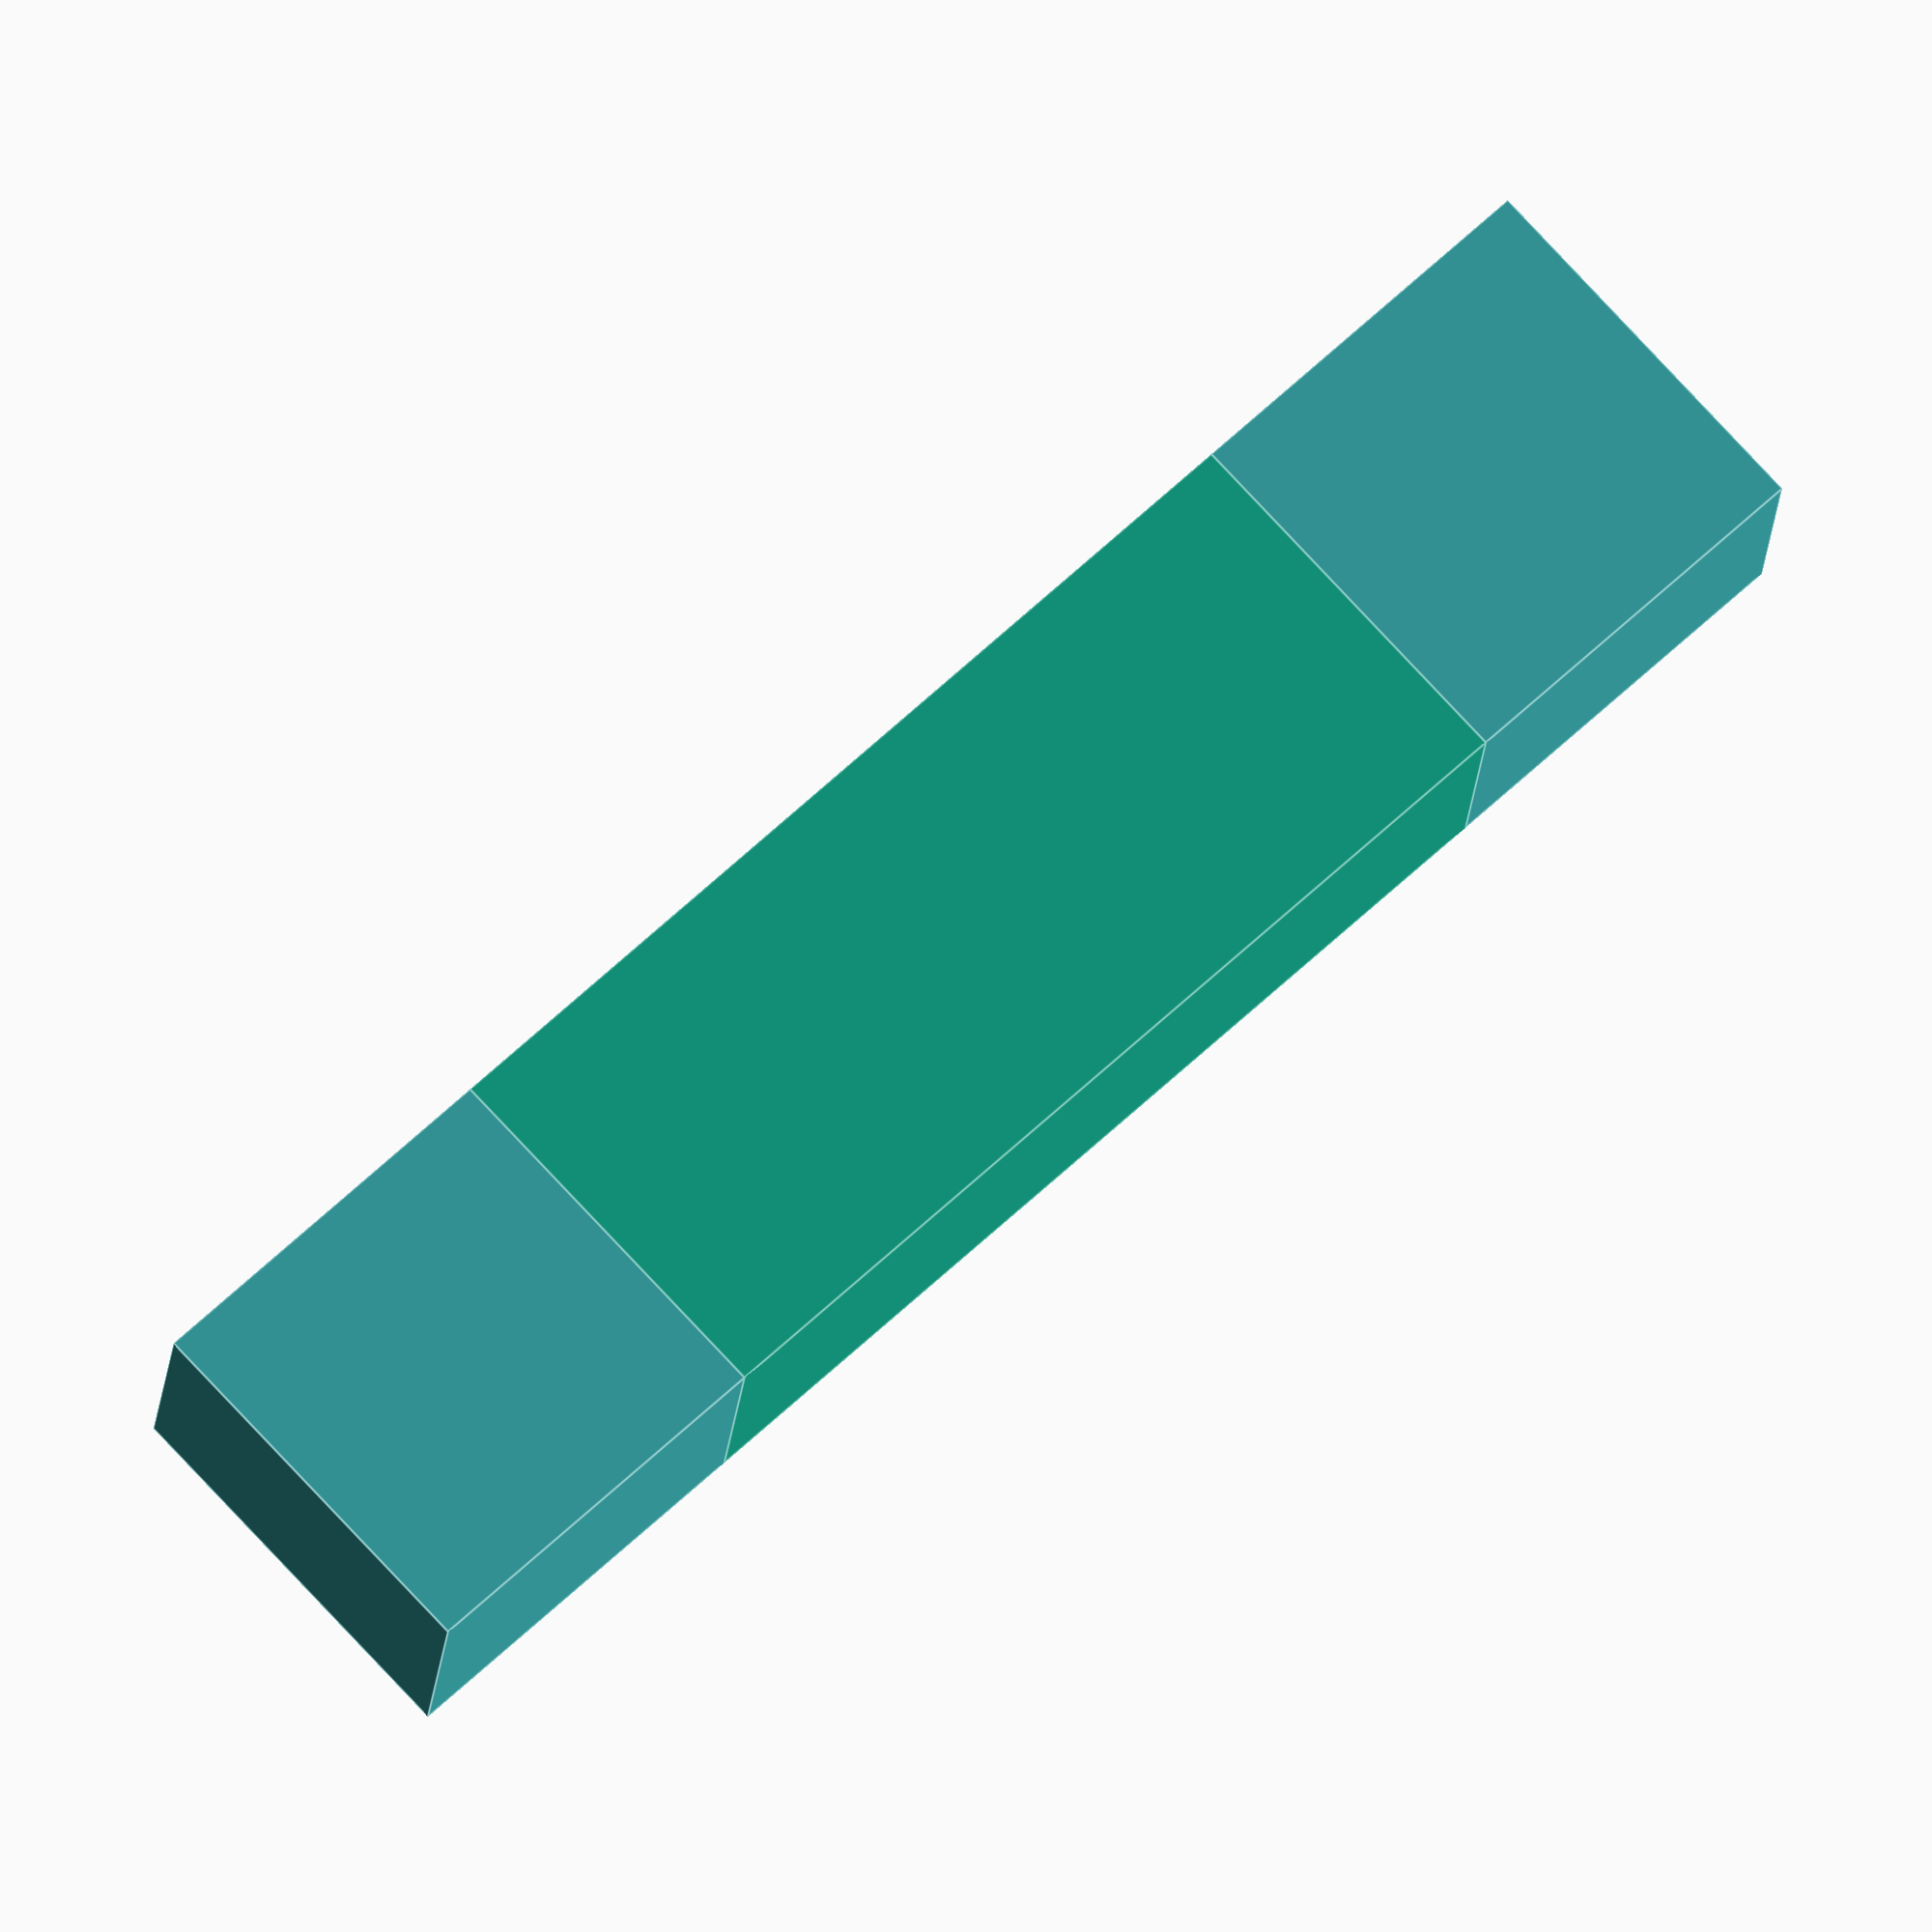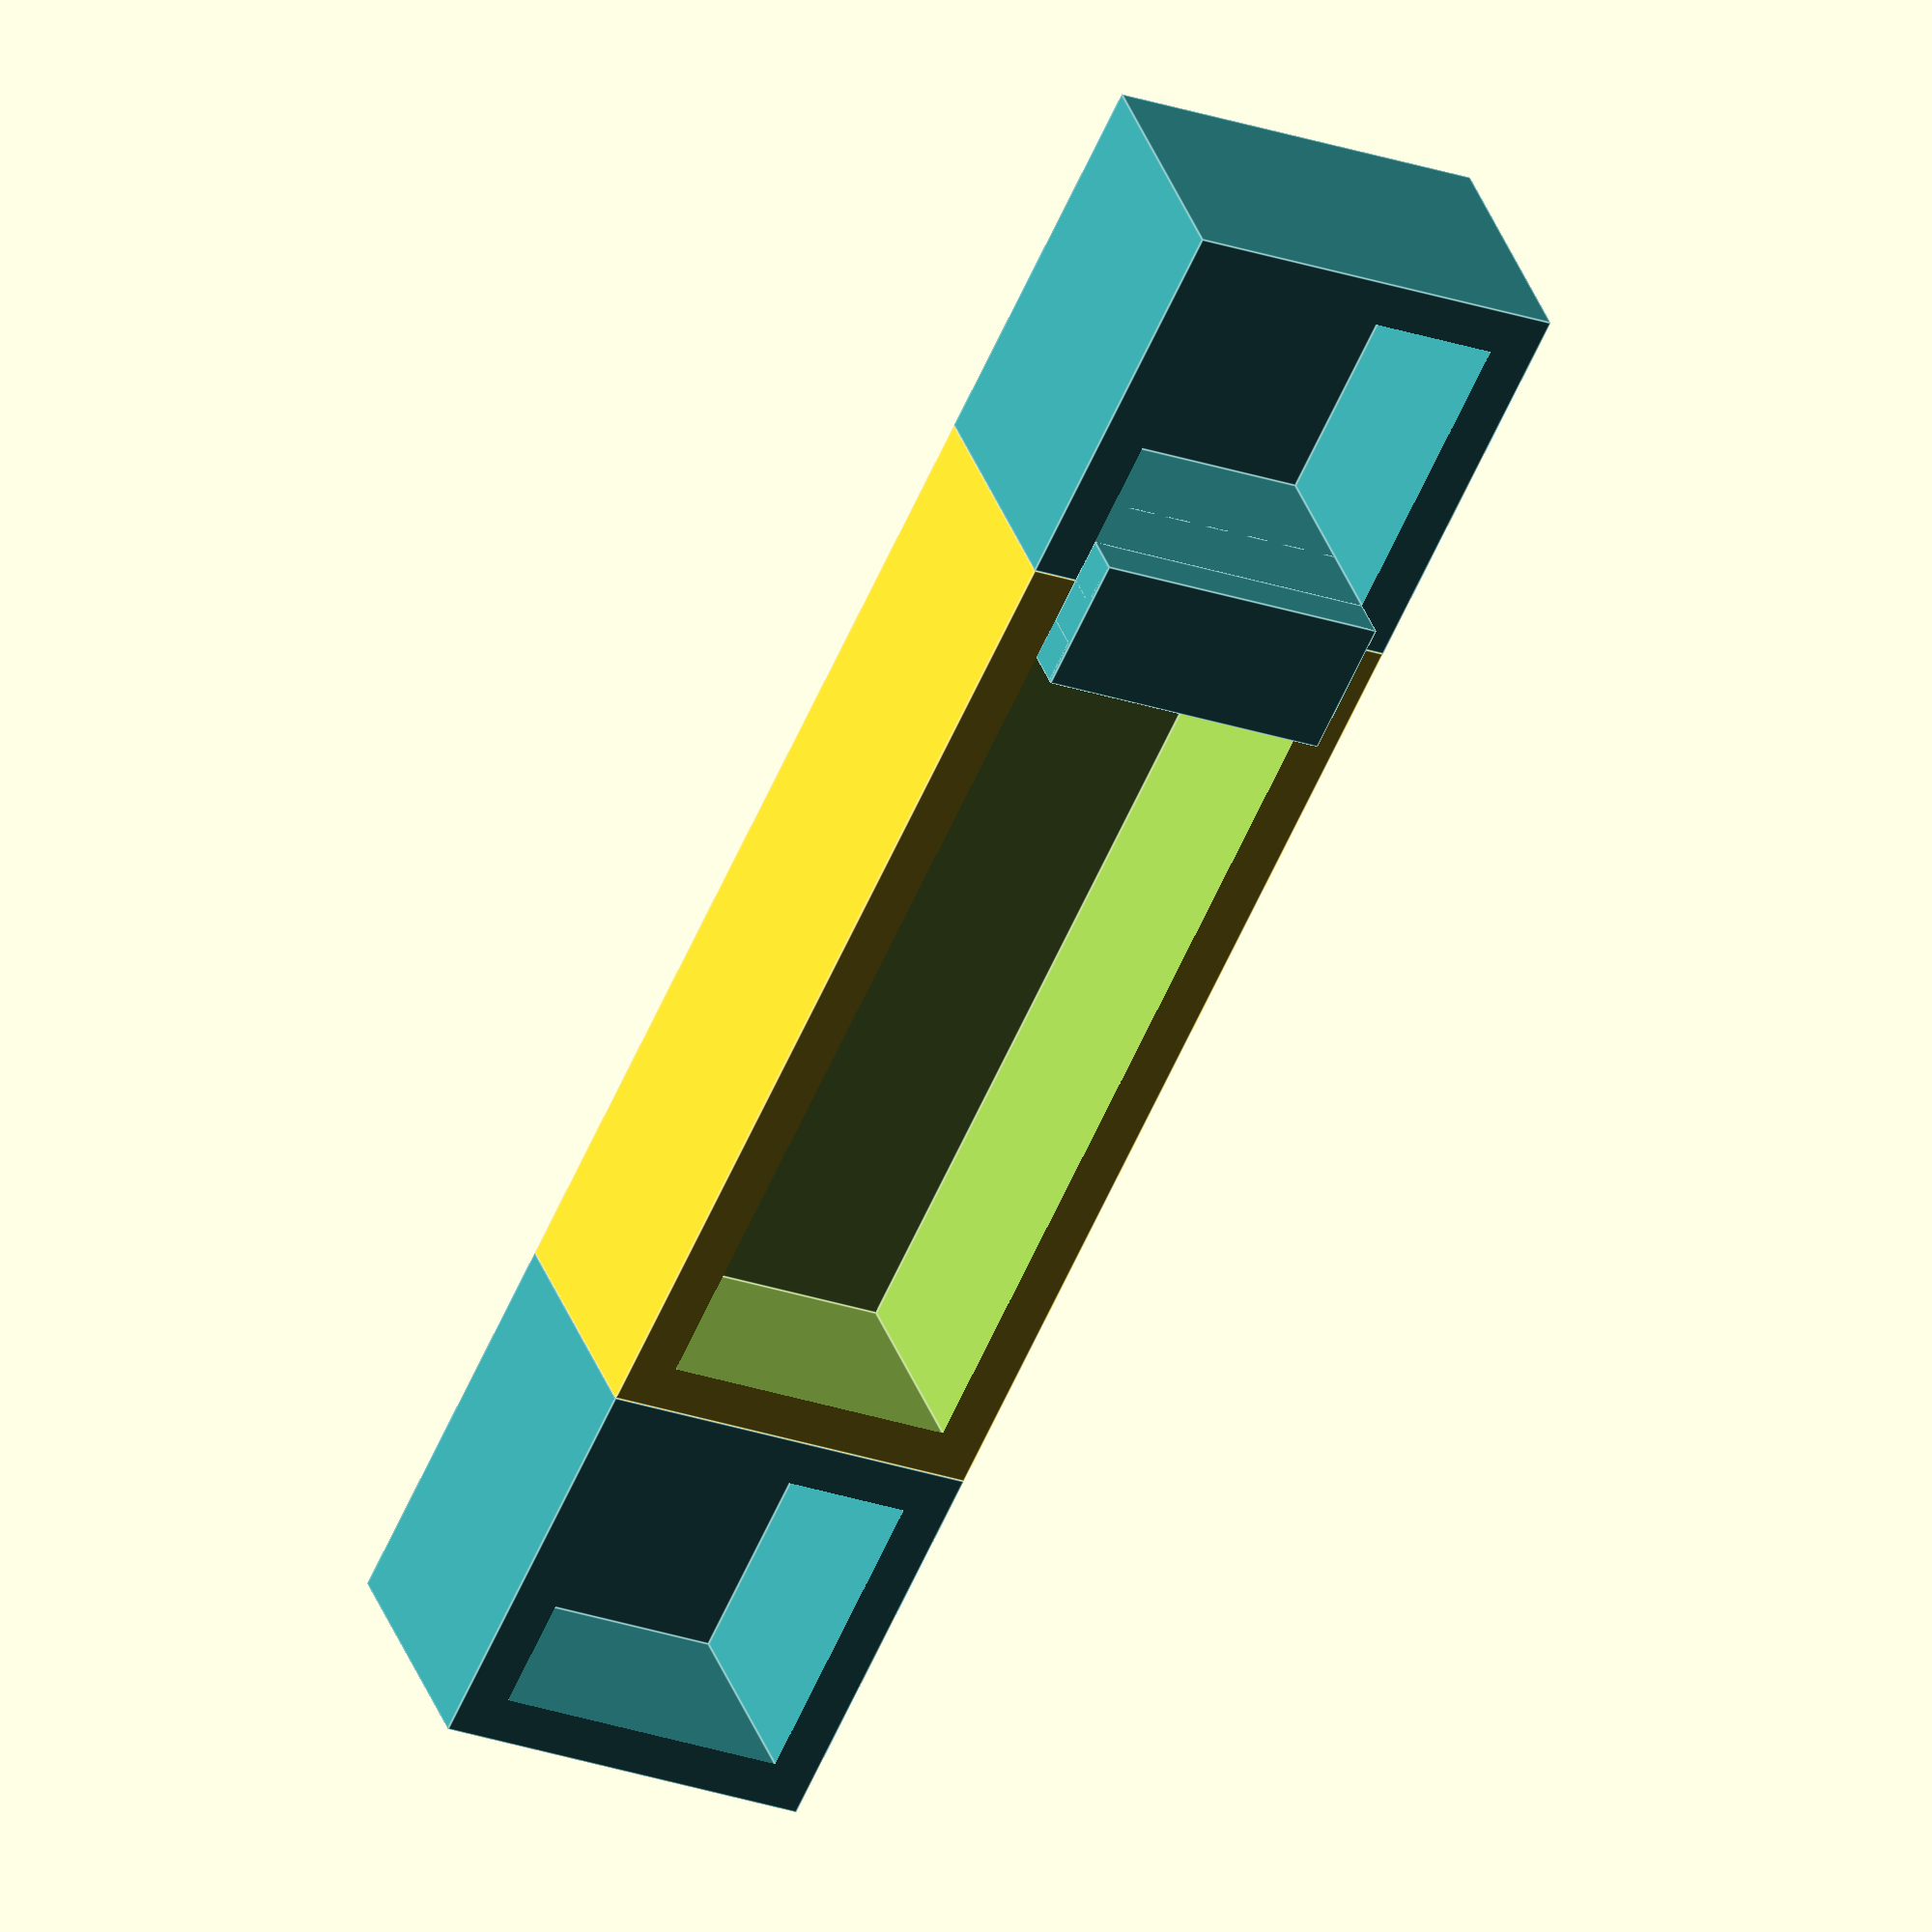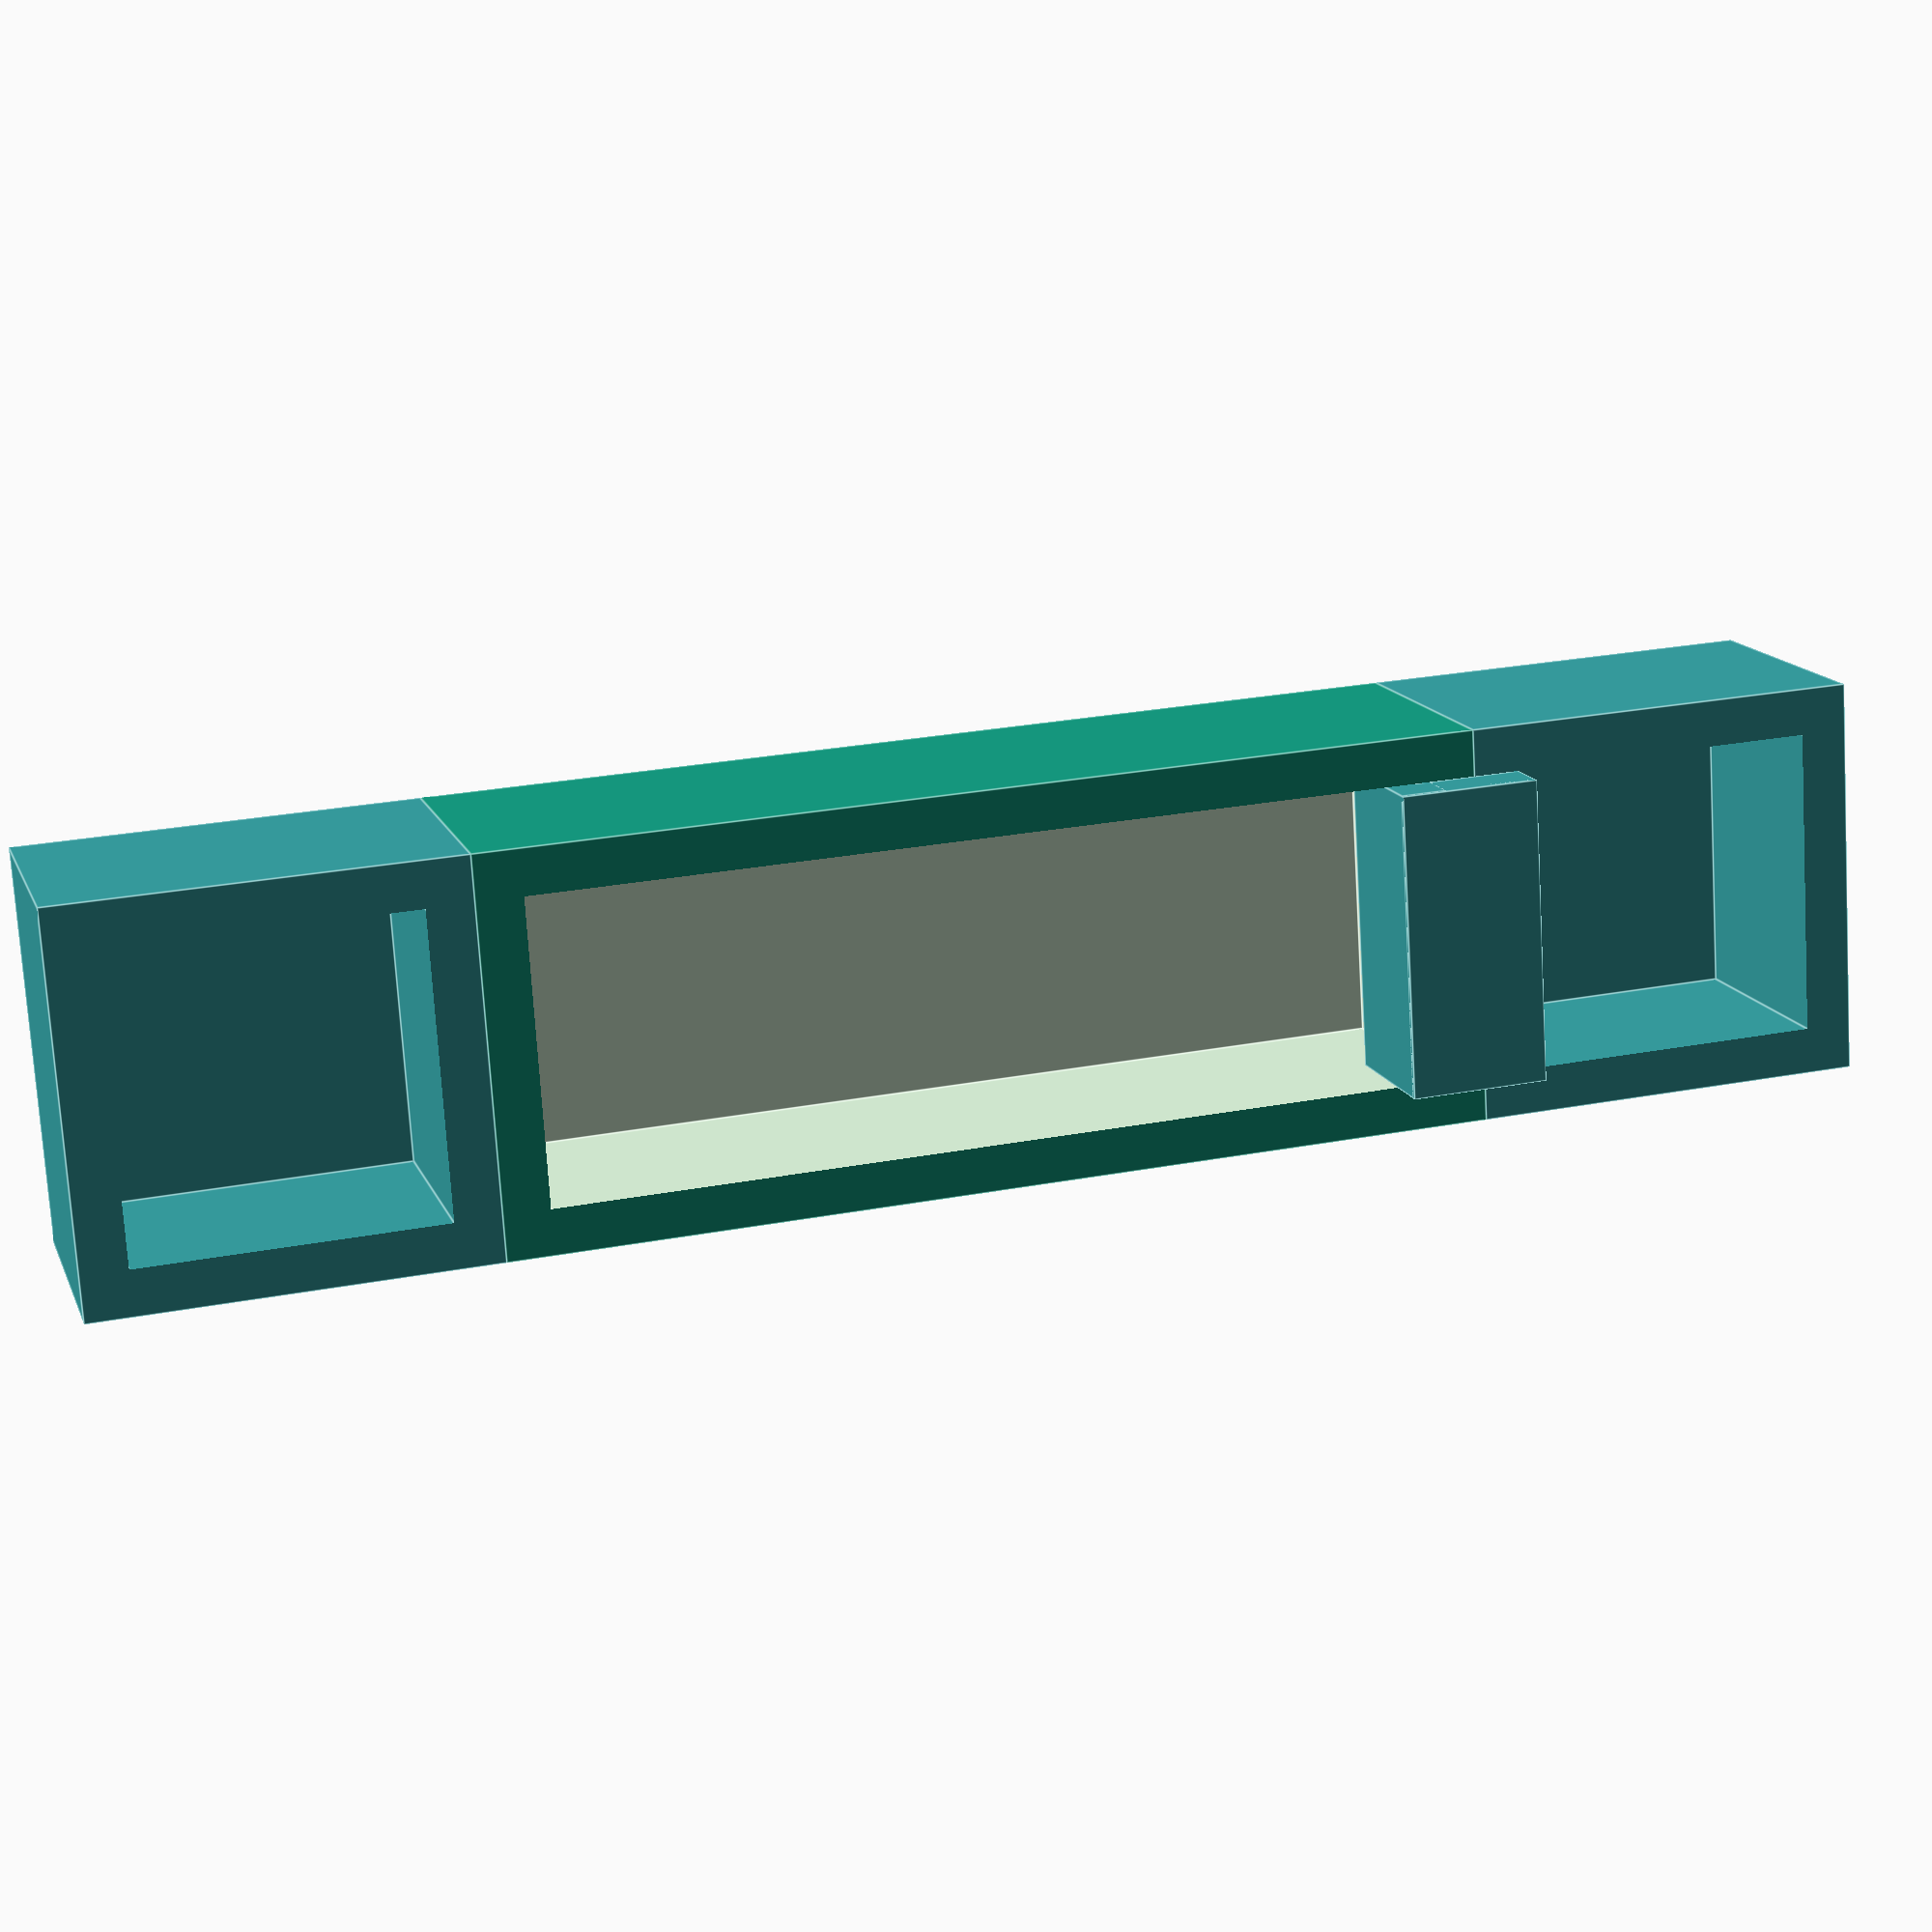
<openscad>
birdbox_width = 150;
birdbox_depth = 60;
birdbox_height = 40;
birdbox_thickness = (60-46)/2;



// Main Birdbox
open_box(
    birdbox_width,
    birdbox_depth,
    birdbox_height,
    birdbox_thickness
);

// First side box
// The translate is always from the geometric center
// this means that we have to move the half birdbox width to move
// the center of the side box to the border
// but since we want border on border, we move it further along
color("#38A3A5") 
    translate([(birdbox_width/2)+birdbox_depth/2, 0, 0])
        open_box(
            birdbox_depth,
            birdbox_depth,
            birdbox_height,
            birdbox_thickness
        );
    
// Second Side box

color("#38A3A5") union() {
    translate([-((birdbox_width/2)+birdbox_depth/2), 0, 0])
        open_box(
            birdbox_depth,
            birdbox_depth,
            birdbox_height,
            birdbox_thickness
        );


    translate([-birdbox_width/2+birdbox_thickness/2, 0, birdbox_height-birdbox_thickness/2]) 
        color("#ff0000")
            hook(
                birdbox_thickness,
                birdbox_depth - 2*birdbox_thickness,
                birdbox_height/2,
                birdbox_thickness
            );
}


module hook(inner_width, inner_depth, inner_height, thickness) {
    // We want to have a U-shape
    
    // For debug, let us first have a debug cube
    // color("#ff0000") cube([inner_width, inner_depth, inner_height], center = true);
    
    union() {
        // Let us put the left part of the U thingy
        translate([-(inner_width/2+thickness/2), 0, 0])
            cube([thickness, inner_depth, inner_height], center = true);
        
        // The middle part
        translate([0, 0, (inner_width/2+thickness/2)])
            cube([inner_width+2*thickness, inner_depth, thickness], center = true);
        
        // The right part analagously
        translate([inner_width/2+thickness/2, 0, 0])
            cube([thickness, inner_depth, inner_height], center = true);
    }
}


module open_box(outer_width, outer_depth, outer_height, thickness) {
  inner_width = outer_width - 2 * thickness;
  inner_depth = outer_depth - 2 * thickness;
  inner_height = outer_height - thickness; // top is open
    
  difference() {
      // Outer box centered at width/depth
      translate([-outer_width/2,-outer_depth/2,0])
        cube([
        outer_width,
        outer_depth,
        outer_height
      ]);
      
      // Inner box
      // +10 to not make it literally same mm
      translate([-inner_width/2, -inner_depth/2, thickness])
        cube([inner_width, inner_depth, inner_height+10]);
  }
}
</openscad>
<views>
elev=198.5 azim=42.8 roll=4.3 proj=o view=edges
elev=325.6 azim=115.7 roll=342.6 proj=o view=edges
elev=166.2 azim=356.4 roll=196.3 proj=p view=edges
</views>
